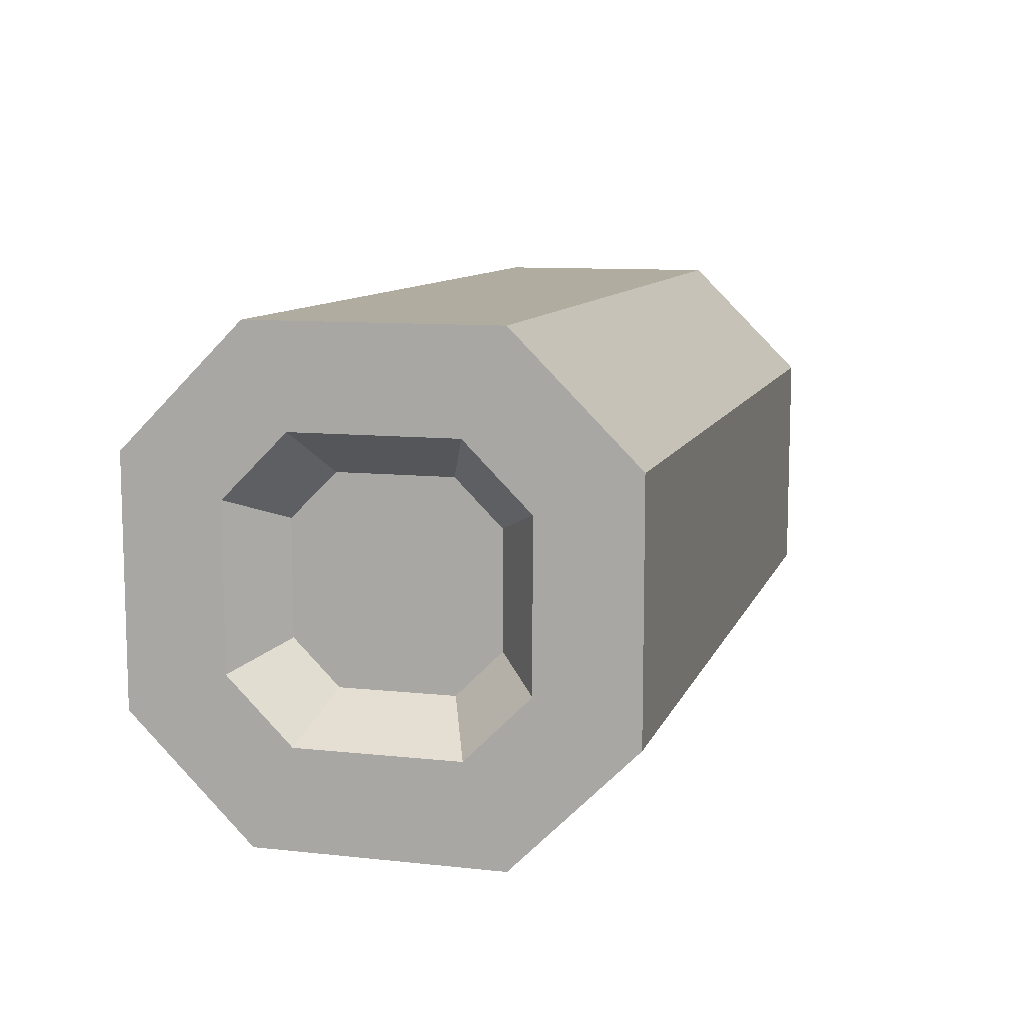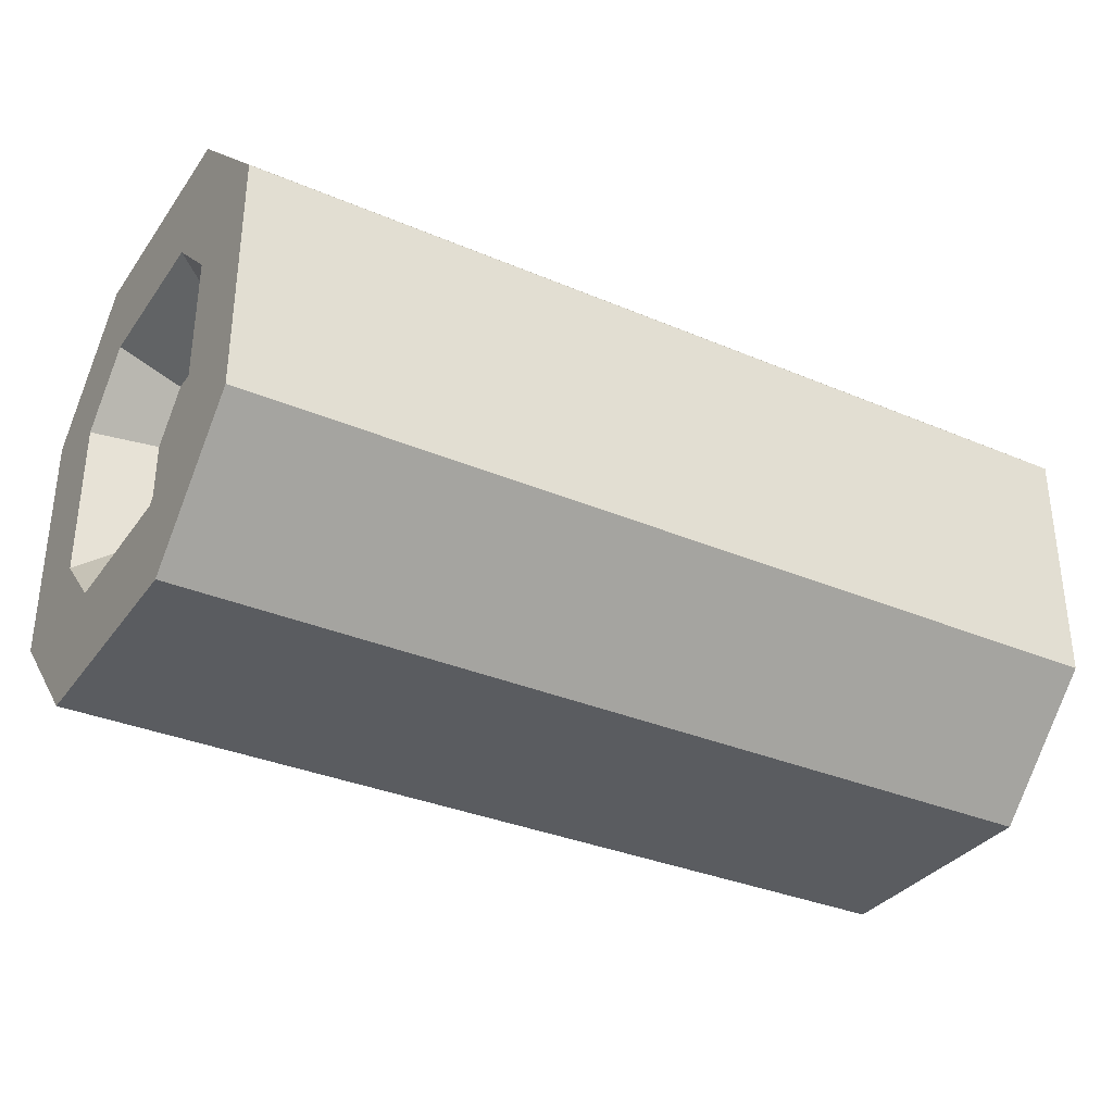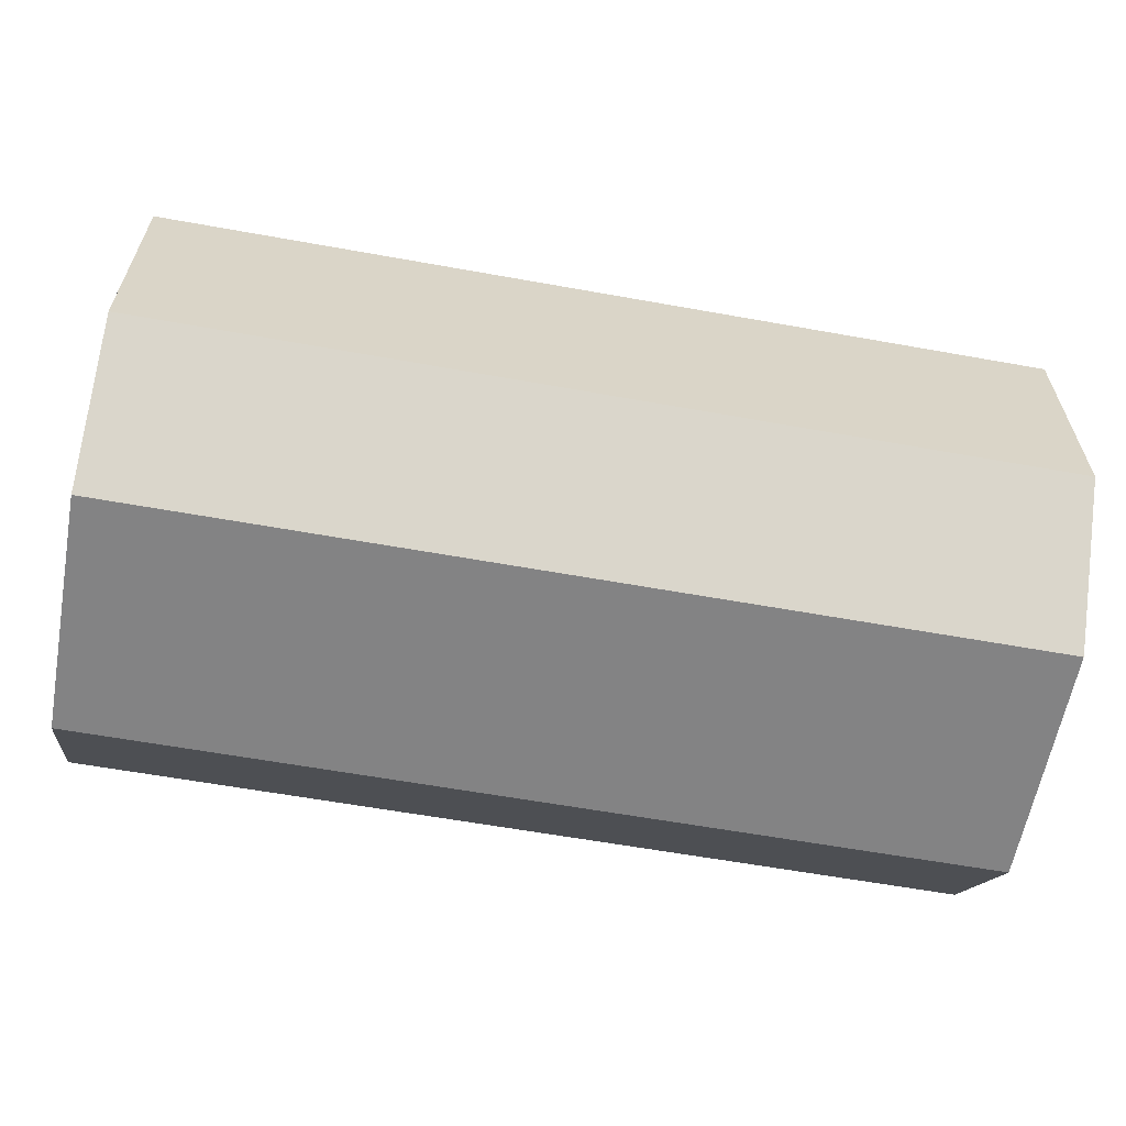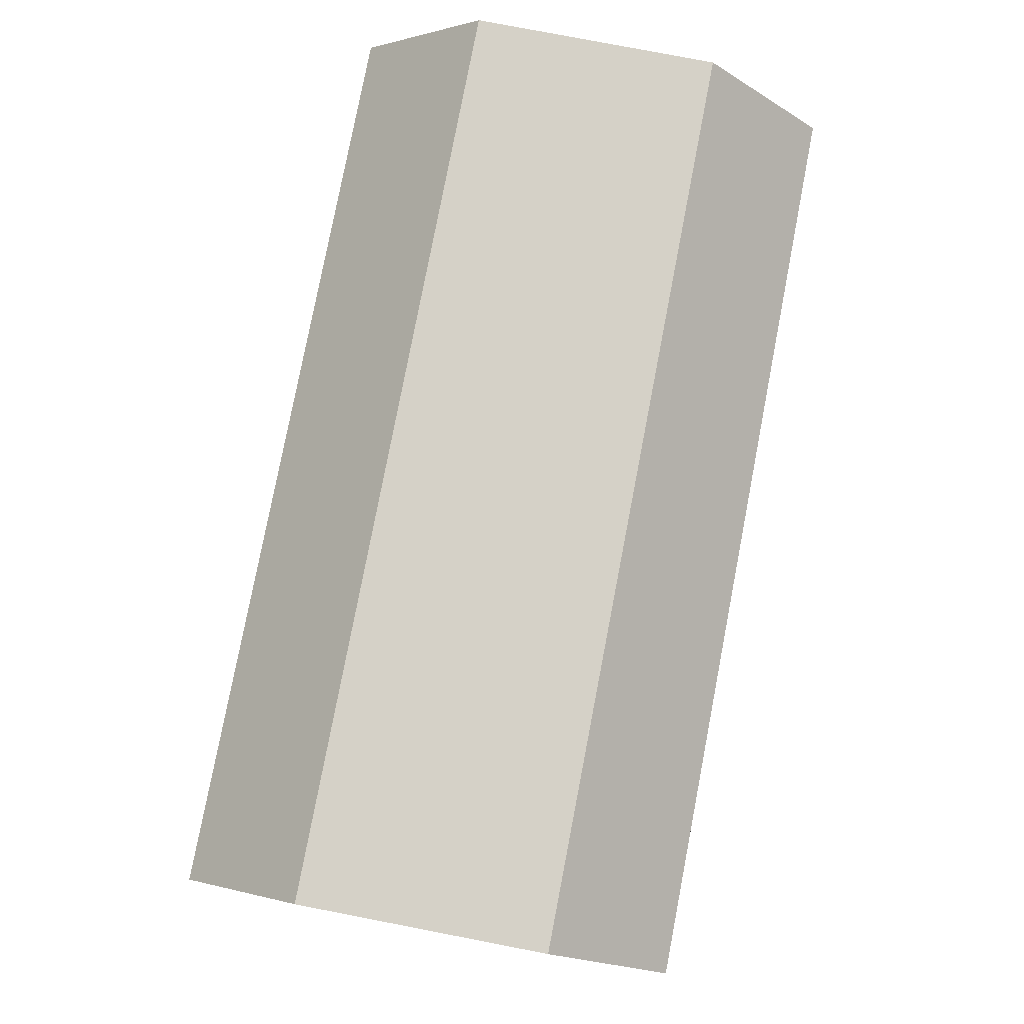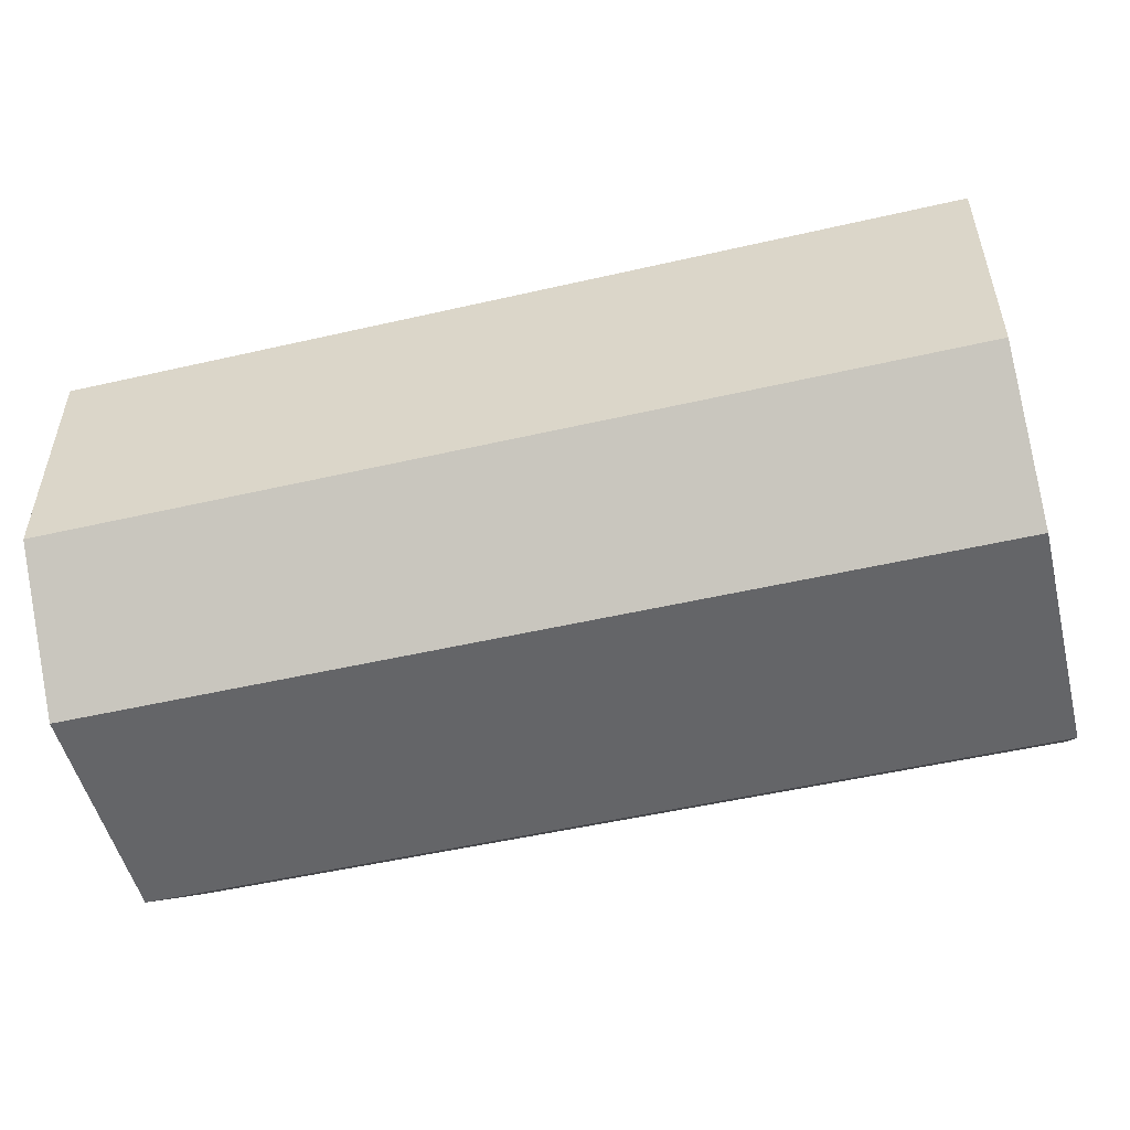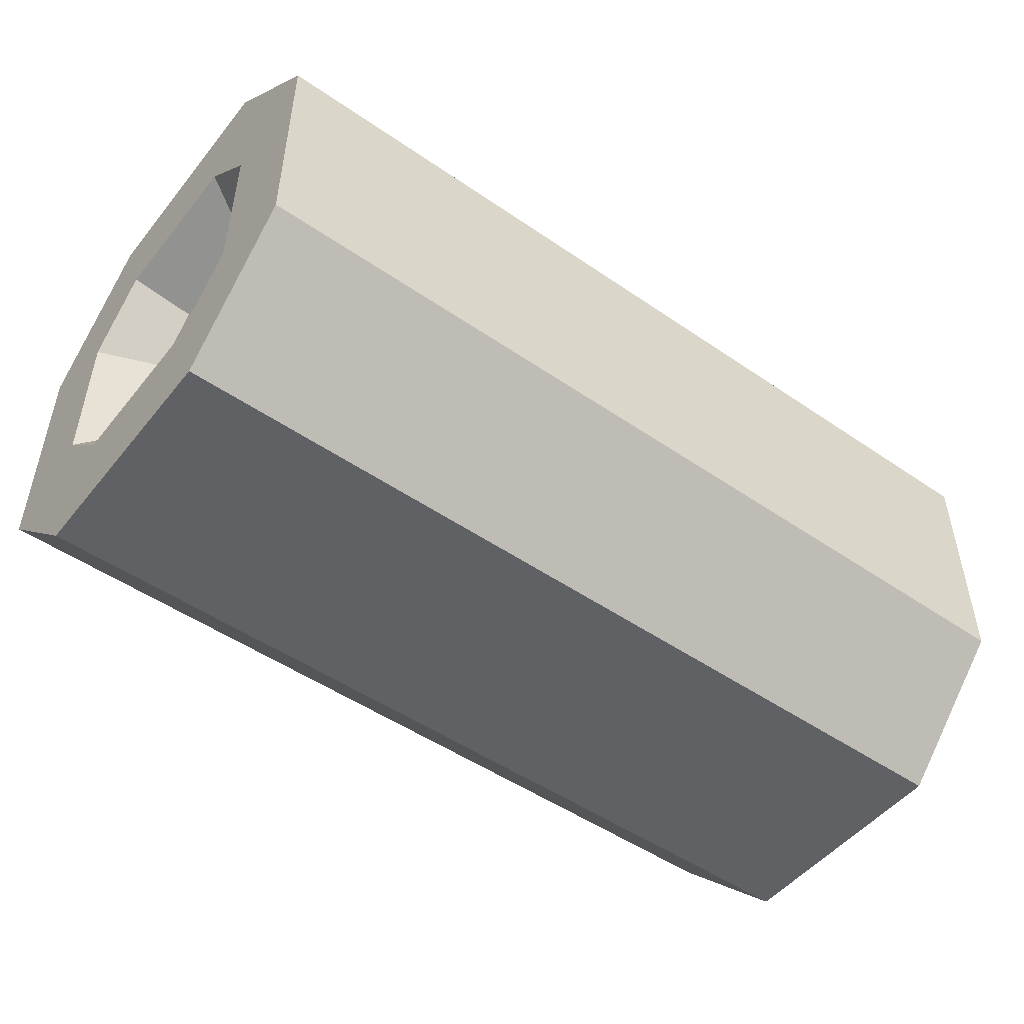
<metadata>
{"format":"obj","ext":"obj","renderer":"f3d","projection":"perspective","resolution":1024,"background":"white","views":[{"elev":10.0,"azim":-74.4,"up":"+Y"},{"elev":-33.6,"azim":-30.1,"up":"+Z"},{"elev":-61.1,"azim":169.6,"up":"+Y"},{"elev":79.5,"azim":100.9,"up":"+Y"},{"elev":-51.6,"azim":14.0,"up":"+Z"},{"elev":-49.7,"azim":-37.2,"up":"+Y"}]}
</metadata>
<code>
g Mesh1 Group1 Model
v 0.465 0.1875 -0
v 0 0.0625 -1.444e-15
v 0.465 0.0625 -0
f 1 2 3
v 0 0.1875 -1.444e-15
f 2 1 4
v 0 0.25 -0.0625
f 1 5 4
v 0.465 0.25 -0.0625
f 5 1 6
v 0.465 0.1665 -0.0506
f 1 7 6
v 0.465 0.08346 -0.0506
f 7 1 8
v 0.465 0 -0.0625
f 1 9 8
f 9 1 3
f 2 9 3
v 0 0 -0.0625
f 9 2 10
v 0 0.08346 -0.0506
f 2 11 10
v 0 0.1665 -0.0506
f 11 2 12
f 2 5 12
f 5 2 4
v 0 0.1994 -0.08346
f 12 5 13
v 7.219e-16 0.25 -0.1875
f 13 5 14
f 6 14 5
v 0.465 0.25 -0.1875
f 14 6 15
v 0.465 0.1994 -0.08346
f 6 16 15
f 6 7 16
v 0.435 0.1541 -0.07292
f 17 16 7
v 0.435 0.1771 -0.09592
f 16 17 18
v 0.435 0.07292 -0.09592
f 17 19 18
v 0.435 0.09592 -0.07292
f 19 17 20
f 7 20 17
f 20 7 8
v 0.465 0.0506 -0.08346
f 21 20 8
f 20 21 19
v 0.435 0.07292 -0.1541
f 21 22 19
v 0.465 0.0506 -0.1665
f 22 21 23
v 0.465 0 -0.1875
f 21 24 23
f 21 9 24
f 8 9 21
v 7.219e-16 0 -0.1875
f 9 25 24
f 25 9 10
v 0 0.0506 -0.08346
f 10 26 25
f 10 11 26
v 0.03 0.09592 -0.07292
f 27 26 11
v 0.03 0.07292 -0.09592
f 26 27 28
v 0.03 0.1771 -0.09592
f 27 29 28
v 0.03 0.1541 -0.07292
f 29 27 30
f 27 12 30
f 12 27 11
f 13 30 12
f 30 13 29
v 0.03 0.1771 -0.1541
f 13 31 29
v 0 0.1994 -0.1665
f 31 13 32
f 13 14 32
v 7.219e-16 0.1665 -0.1994
f 32 14 33
v 7.219e-16 0.1875 -0.25
f 33 14 34
f 15 34 14
v 0.465 0.1875 -0.25
f 34 15 35
v 0.465 0.1665 -0.1994
f 15 36 35
v 0.465 0.1994 -0.1665
f 15 37 36
f 15 16 37
v 0.435 0.1771 -0.1541
f 16 38 37
f 38 16 18
f 18 22 38
f 18 19 22
v 0.435 0.09592 -0.1771
f 38 22 39
f 23 39 22
v 0.465 0.08346 -0.1994
f 39 23 40
f 23 24 40
v 0.465 0.0625 -0.25
f 40 24 41
f 25 41 24
v 7.219e-16 0.0625 -0.25
f 41 25 42
v 7.219e-16 0.08346 -0.1994
f 25 43 42
v 0 0.0506 -0.1665
f 25 44 43
f 25 26 44
f 28 44 26
v 0.03 0.07292 -0.1541
f 44 28 45
f 28 31 45
f 28 29 31
v 0.03 0.1541 -0.1771
f 45 31 46
f 32 46 31
f 46 32 33
v 0.03 0.09592 -0.1771
f 33 47 46
f 47 33 43
f 33 34 43
f 42 43 34
f 34 41 42
f 41 34 35
f 35 36 41
f 40 41 36
f 36 39 40
v 0.435 0.1541 -0.1771
f 39 36 48
f 37 48 36
f 48 37 38
f 38 39 48
f 44 47 43
f 47 44 45
f 45 46 47

</code>
